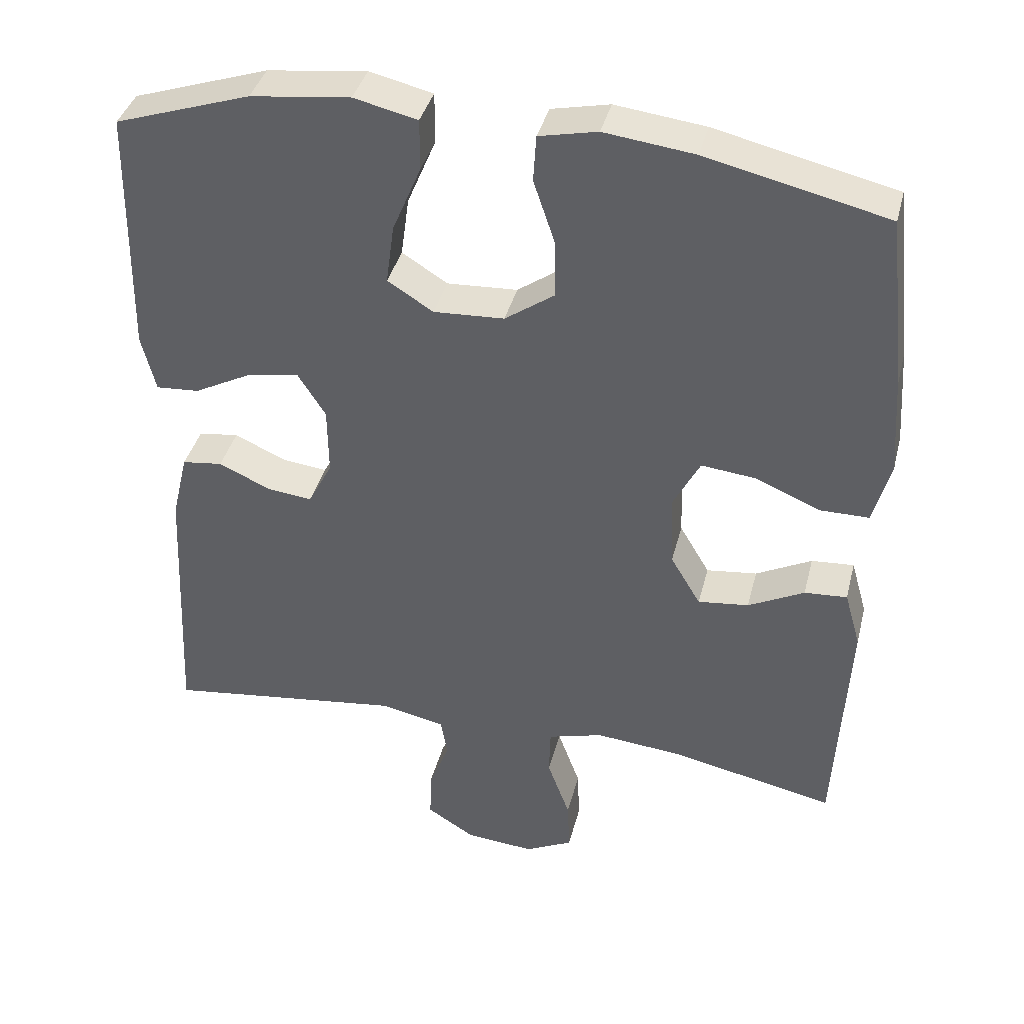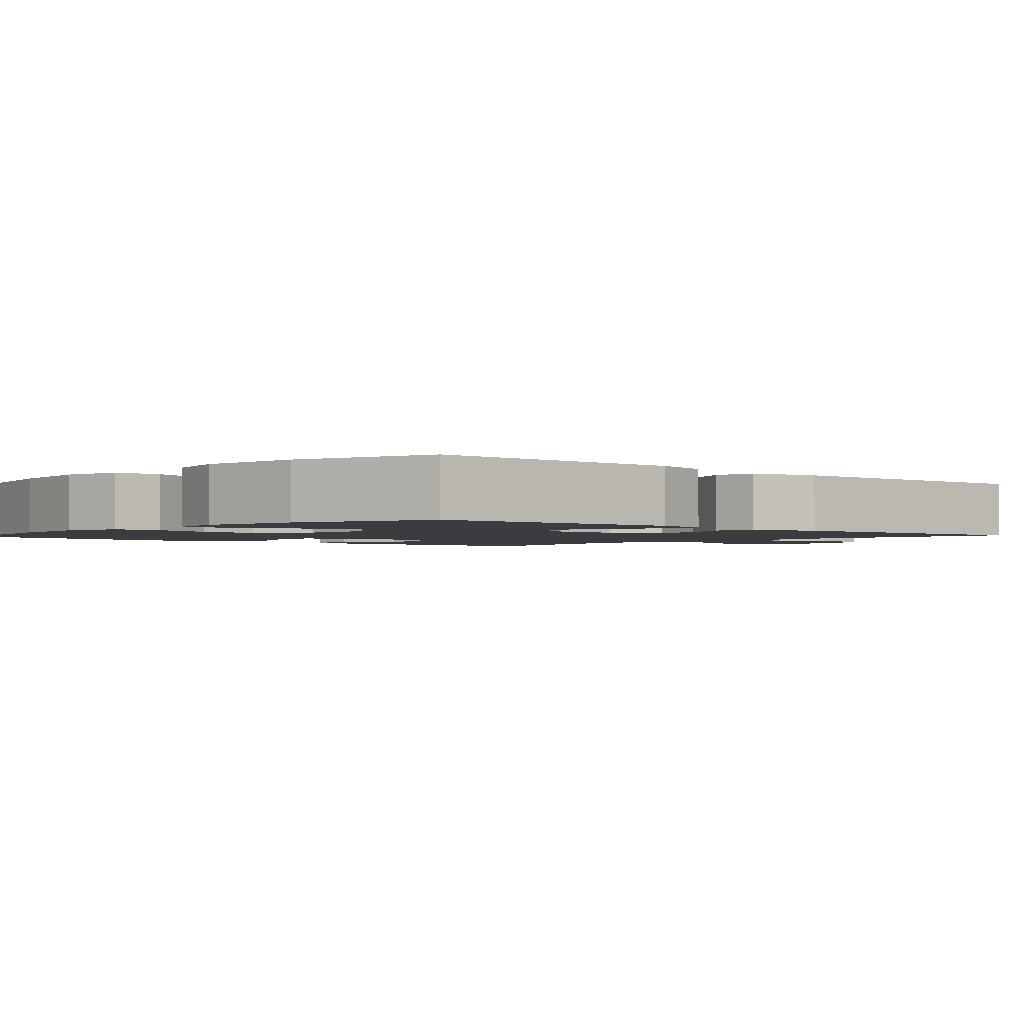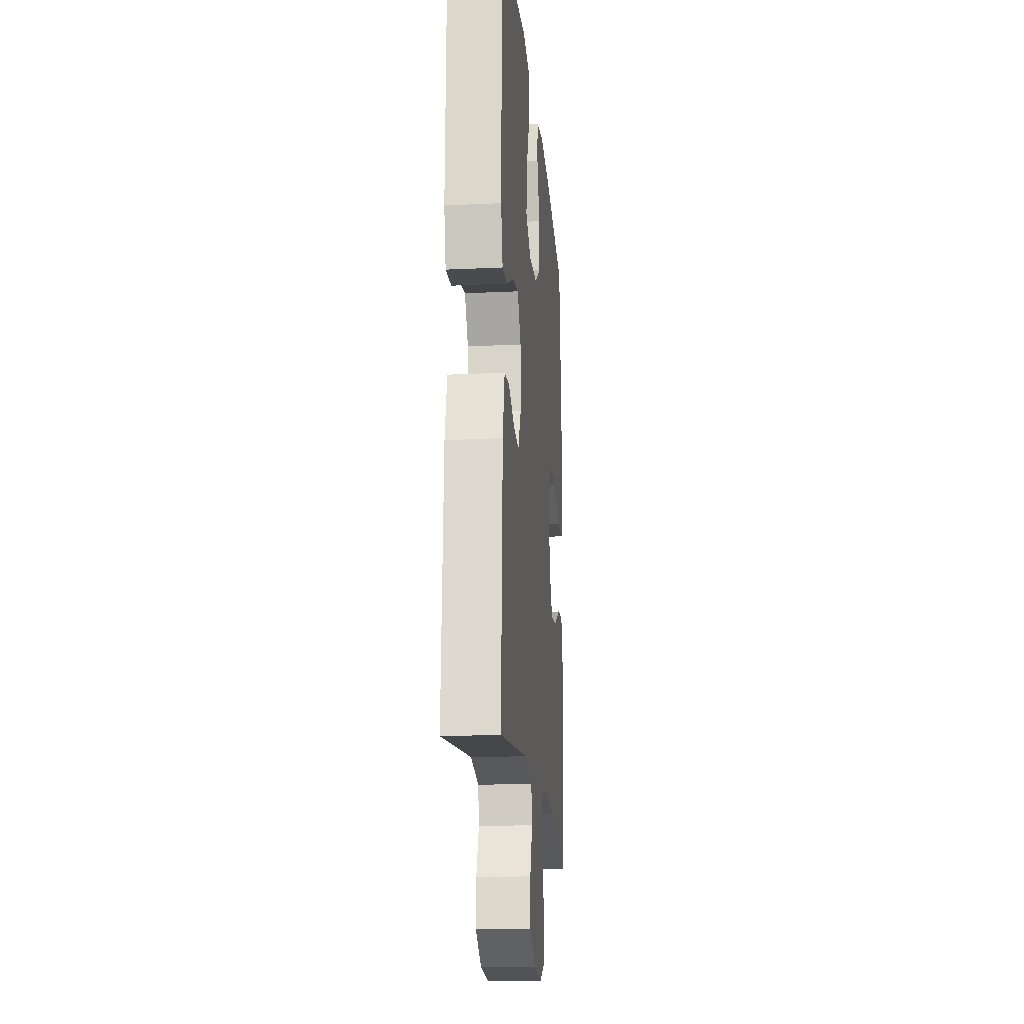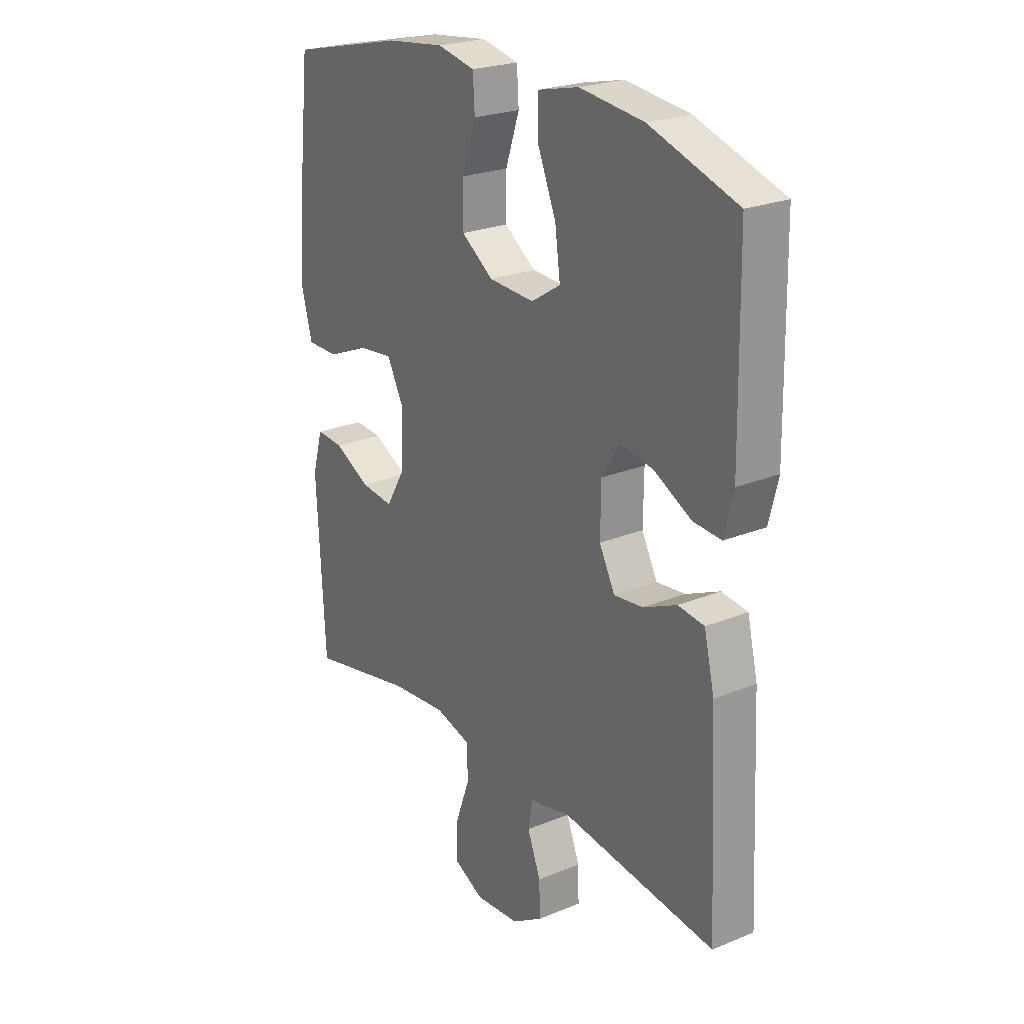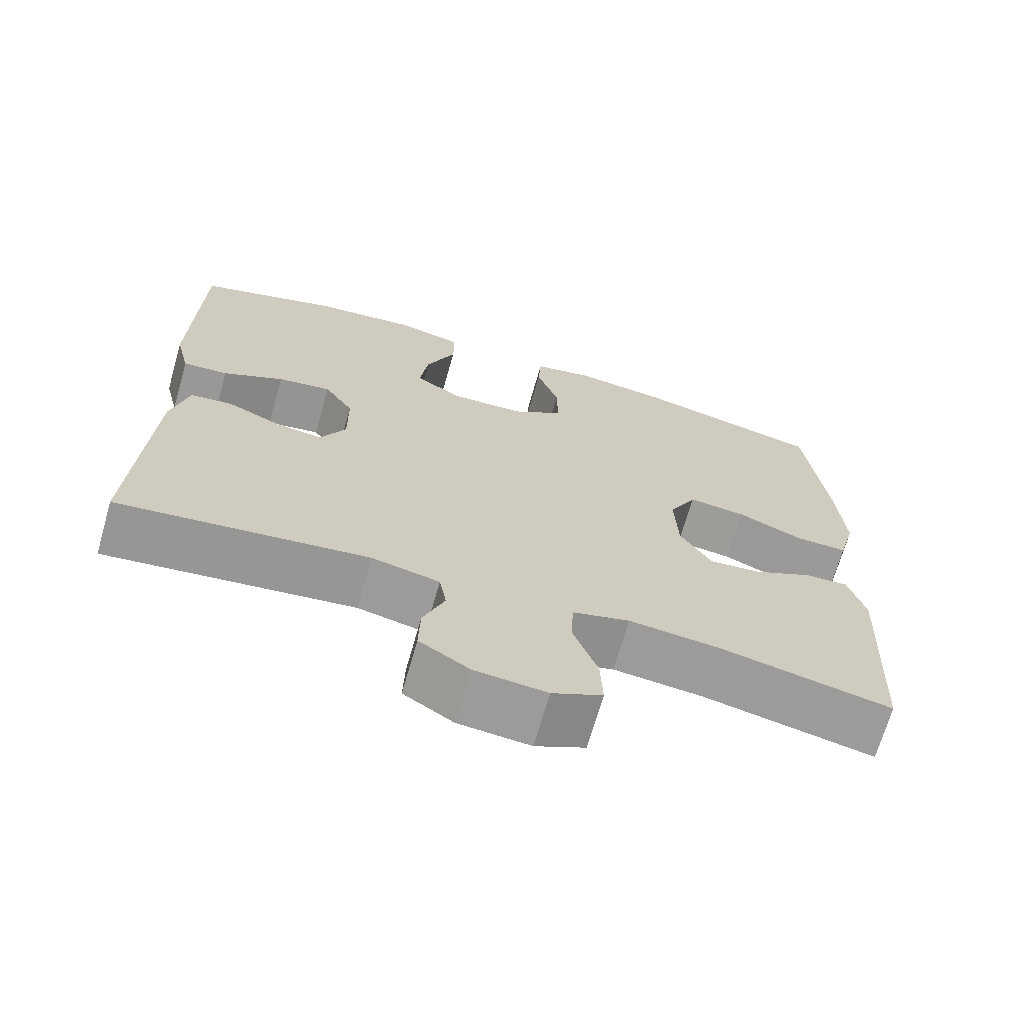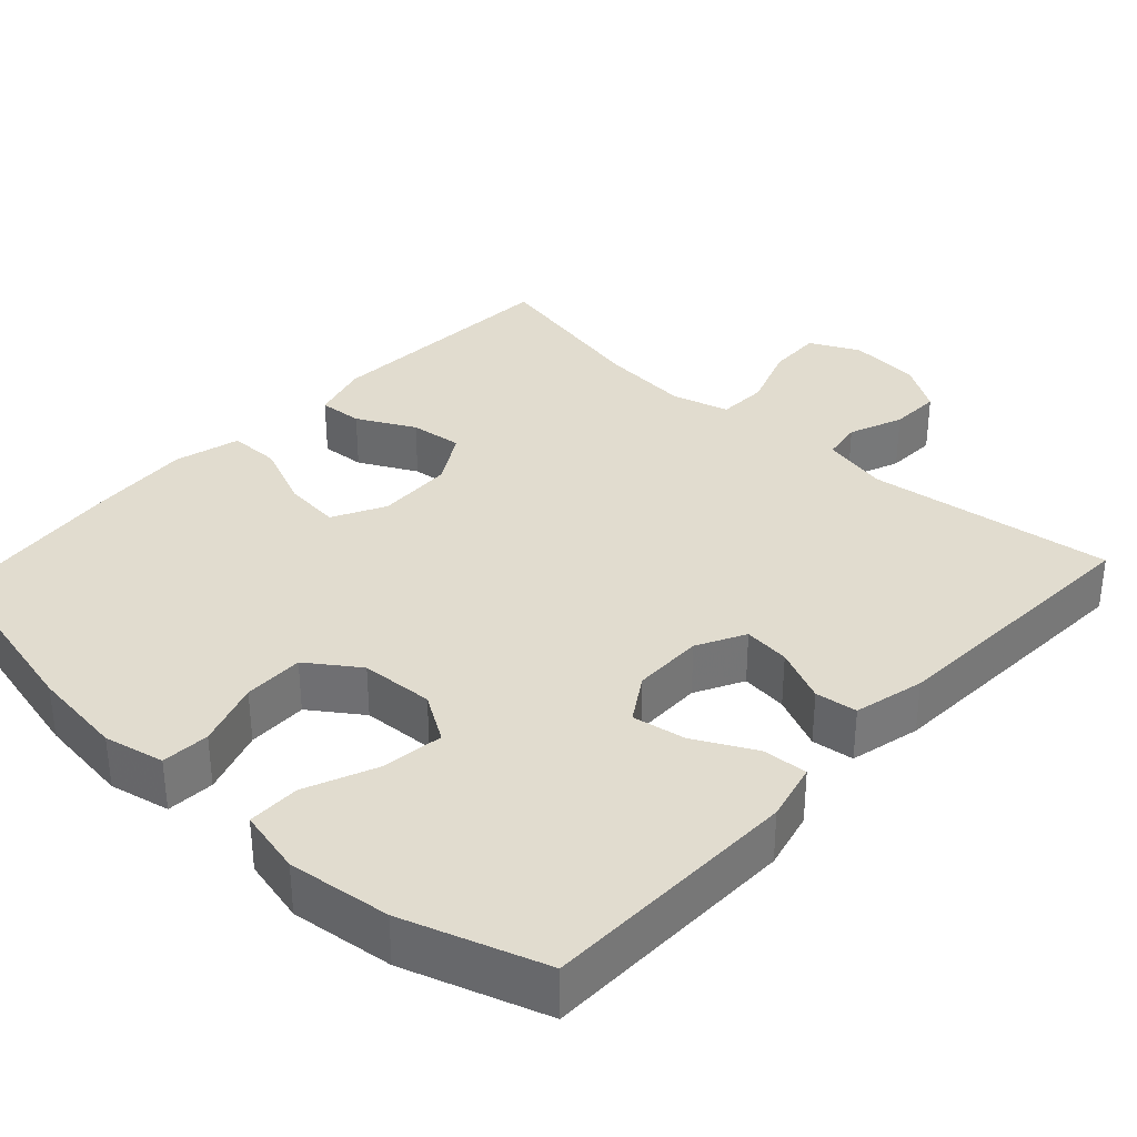
<metadata>
{"format":"obj","ext":"obj","renderer":"f3d","projection":"perspective","resolution":1024,"background":"white","views":[{"elev":38.9,"azim":-166.0,"up":"+Z"},{"elev":-2.0,"azim":47.8,"up":"+Y"},{"elev":-17.6,"azim":95.3,"up":"+Z"},{"elev":23.8,"azim":55.6,"up":"+Z"},{"elev":-69.3,"azim":164.0,"up":"+Z"},{"elev":34.2,"azim":42.7,"up":"+Y"}]}
</metadata>
<code>
v -0.5 0.07 -0.5
v -0.517 0.07 -0.176
v -0.495 0.07 -0.099
v -0.437 0.07 -0.103
v -0.361 0.07 -0.142
v -0.292 0.07 -0.15
v -0.251 0.07 -0.081
v -0.247 0.07 0.02
v -0.283 0.07 0.089
v -0.358 0.07 0.081
v -0.445 0.07 0.044
v -0.512 0.07 0.044
v -0.535 0.07 0.13
v -0.526 0.07 0.264
v -0.5 0.07 0.5
v -0.255 0.07 0.557
v -0.133 0.07 0.572
v -0.054 0.07 0.555
v -0.05 0.07 0.492
v -0.079 0.07 0.406
v -0.08 0.07 0.327
v -0.013 0.07 0.28
v 0.083 0.07 0.275
v 0.145 0.07 0.314
v 0.134 0.07 0.395
v 0.095 0.07 0.488
v 0.095 0.07 0.557
v 0.181 0.07 0.577
v 0.316 0.07 0.561
v 0.5 0.07 0.5
v 0.506 0.07 0.16
v 0.487 0.07 0.083
v 0.428 0.07 0.087
v 0.349 0.07 0.128
v 0.279 0.07 0.14
v 0.241 0.07 0.08
v 0.24 0.07 -0.013
v 0.273 0.07 -0.076
v 0.334 0.07 -0.069
v 0.405 0.07 -0.037
v 0.46 0.07 -0.044
v 0.482 0.07 -0.136
v 0.5 0.07 -0.5
v 0.176 0.07 -0.459
v 0.088 0.07 -0.478
v 0.079 0.07 -0.531
v 0.107 0.07 -0.602
v 0.109 0.07 -0.669
v 0.044 0.07 -0.71
v -0.05 0.07 -0.718
v -0.115 0.07 -0.686
v -0.112 0.07 -0.614
v -0.081 0.07 -0.529
v -0.083 0.07 -0.463
v -0.158 0.07 -0.442
v -0.276 0.07 -0.453
v -0.5 0 -0.5
v -0.517 0 -0.176
v -0.495 0 -0.099
v -0.437 0 -0.103
v -0.361 0 -0.142
v -0.292 0 -0.15
v -0.251 0 -0.081
v -0.247 0 0.02
v -0.283 0 0.089
v -0.358 0 0.081
v -0.445 0 0.044
v -0.512 0 0.044
v -0.535 0 0.13
v -0.526 0 0.264
v -0.5 0 0.5
v -0.255 0 0.557
v -0.133 0 0.572
v -0.054 0 0.555
v -0.05 0 0.492
v -0.079 0 0.406
v -0.08 0 0.327
v -0.013 0 0.28
v 0.083 0 0.275
v 0.145 0 0.314
v 0.134 0 0.395
v 0.095 0 0.488
v 0.095 0 0.557
v 0.181 0 0.577
v 0.316 0 0.561
v 0.5 0 0.5
v 0.506 0 0.16
v 0.487 0 0.083
v 0.428 0 0.087
v 0.349 0 0.128
v 0.279 0 0.14
v 0.241 0 0.08
v 0.24 0 -0.013
v 0.273 0 -0.076
v 0.334 0 -0.069
v 0.405 0 -0.037
v 0.46 0 -0.044
v 0.482 0 -0.136
v 0.5 0 -0.5
v 0.176 0 -0.459
v 0.088 0 -0.478
v 0.079 0 -0.531
v 0.107 0 -0.602
v 0.109 0 -0.669
v 0.044 0 -0.71
v -0.05 0 -0.718
v -0.115 0 -0.686
v -0.112 0 -0.614
v -0.081 0 -0.529
v -0.083 0 -0.463
v -0.158 0 -0.442
v -0.276 0 -0.453
f 51 52 53
f 50 51 53
f 49 50 53
f 48 49 53
f 47 48 53
f 46 47 53
f 45 46 53 54
f 44 45 54 55
f 42 43 44
f 41 42 44
f 40 41 44
f 39 40 44
f 38 39 44 55
f 32 33 34
f 31 32 34
f 30 31 34
f 29 30 34
f 28 29 34
f 27 28 34
f 26 27 34
f 25 26 34
f 24 25 34 35
f 23 24 35 36
f 18 19 20
f 17 18 20
f 16 17 20
f 15 16 20
f 14 15 20
f 13 14 20
f 12 13 20
f 11 12 20
f 10 11 20
f 9 10 20 21
f 8 9 21 22
f 3 4 5
f 2 3 5
f 1 2 5
f 56 1 5
f 56 5 6
f 56 6 7
f 55 56 7
f 38 55 7
f 37 38 7
f 23 36 37
f 22 23 37
f 8 22 37
f 7 8 37
f 109 108 107
f 109 107 106
f 109 106 105
f 109 105 104
f 109 104 103
f 109 103 102
f 110 109 102 101
f 111 110 101 100
f 100 99 98
f 100 98 97
f 100 97 96
f 100 96 95
f 111 100 95 94
f 90 89 88
f 90 88 87
f 90 87 86
f 90 86 85
f 90 85 84
f 90 84 83
f 90 83 82
f 90 82 81
f 91 90 81 80
f 92 91 80 79
f 76 75 74
f 76 74 73
f 76 73 72
f 76 72 71
f 76 71 70
f 76 70 69
f 76 69 68
f 76 68 67
f 76 67 66
f 77 76 66 65
f 78 77 65 64
f 61 60 59
f 61 59 58
f 61 58 57
f 61 57 112
f 62 61 112
f 63 62 112
f 63 112 111
f 63 111 94
f 63 94 93
f 93 92 79
f 93 79 78
f 93 78 64
f 93 64 63
f 1 57 58 2
f 2 58 59 3
f 3 59 60 4
f 4 60 61 5
f 5 61 62 6
f 6 62 63 7
f 7 63 64 8
f 8 64 65 9
f 9 65 66 10
f 10 66 67 11
f 11 67 68 12
f 12 68 69 13
f 13 69 70 14
f 14 70 71 15
f 15 71 72 16
f 16 72 73 17
f 17 73 74 18
f 18 74 75 19
f 19 75 76 20
f 20 76 77 21
f 21 77 78 22
f 22 78 79 23
f 23 79 80 24
f 24 80 81 25
f 25 81 82 26
f 26 82 83 27
f 27 83 84 28
f 28 84 85 29
f 29 85 86 30
f 30 86 87 31
f 31 87 88 32
f 32 88 89 33
f 33 89 90 34
f 34 90 91 35
f 35 91 92 36
f 36 92 93 37
f 37 93 94 38
f 38 94 95 39
f 39 95 96 40
f 40 96 97 41
f 41 97 98 42
f 42 98 99 43
f 43 99 100 44
f 44 100 101 45
f 45 101 102 46
f 46 102 103 47
f 47 103 104 48
f 48 104 105 49
f 49 105 106 50
f 50 106 107 51
f 51 107 108 52
f 52 108 109 53
f 53 109 110 54
f 54 110 111 55
f 55 111 112 56
f 56 112 57 1

</code>
